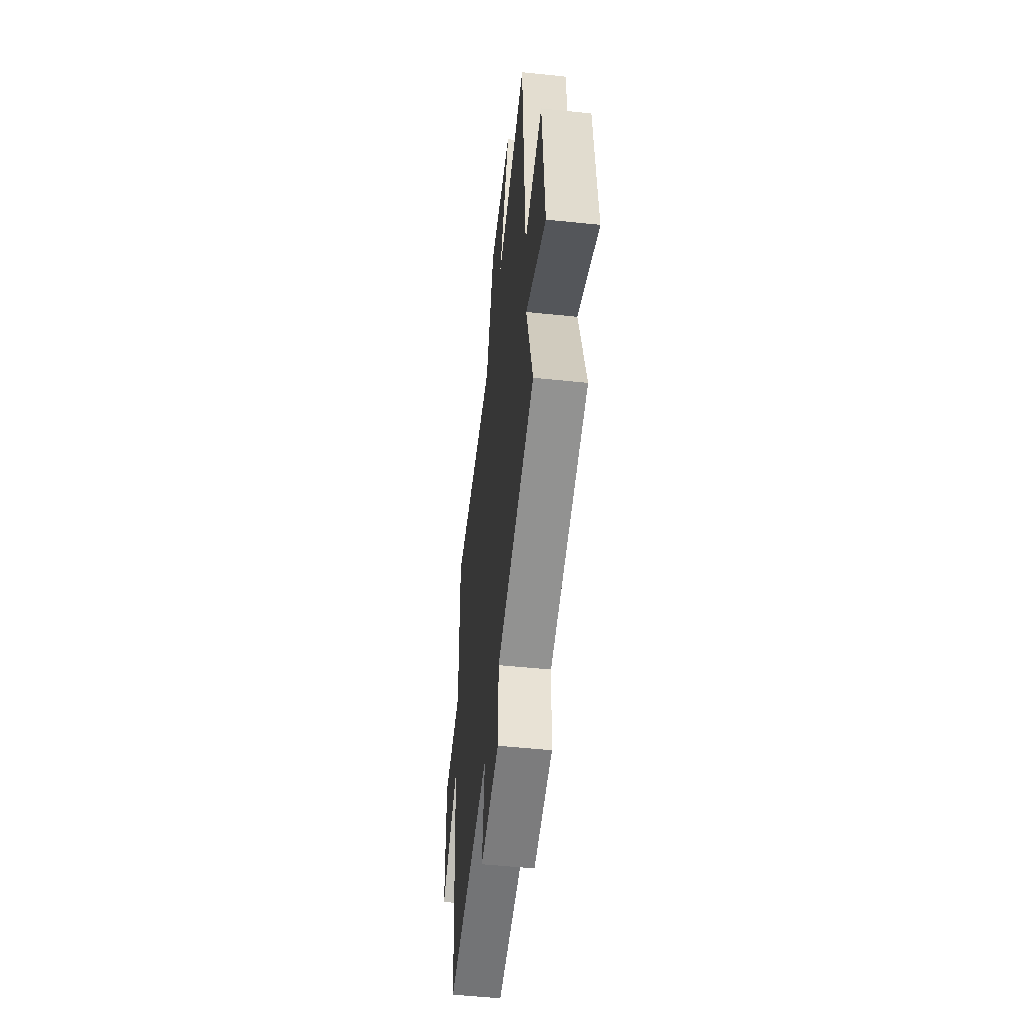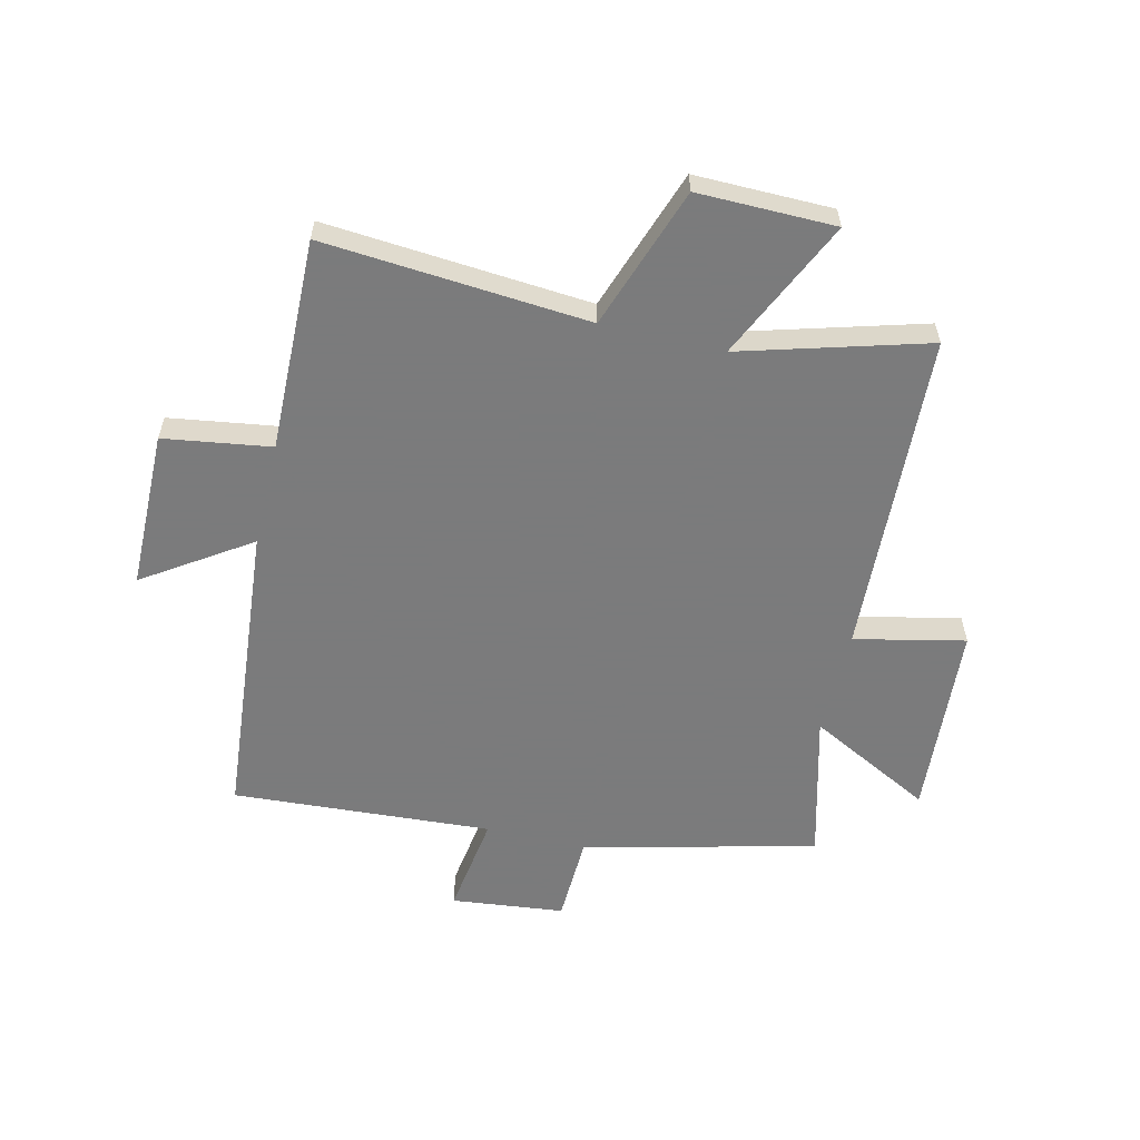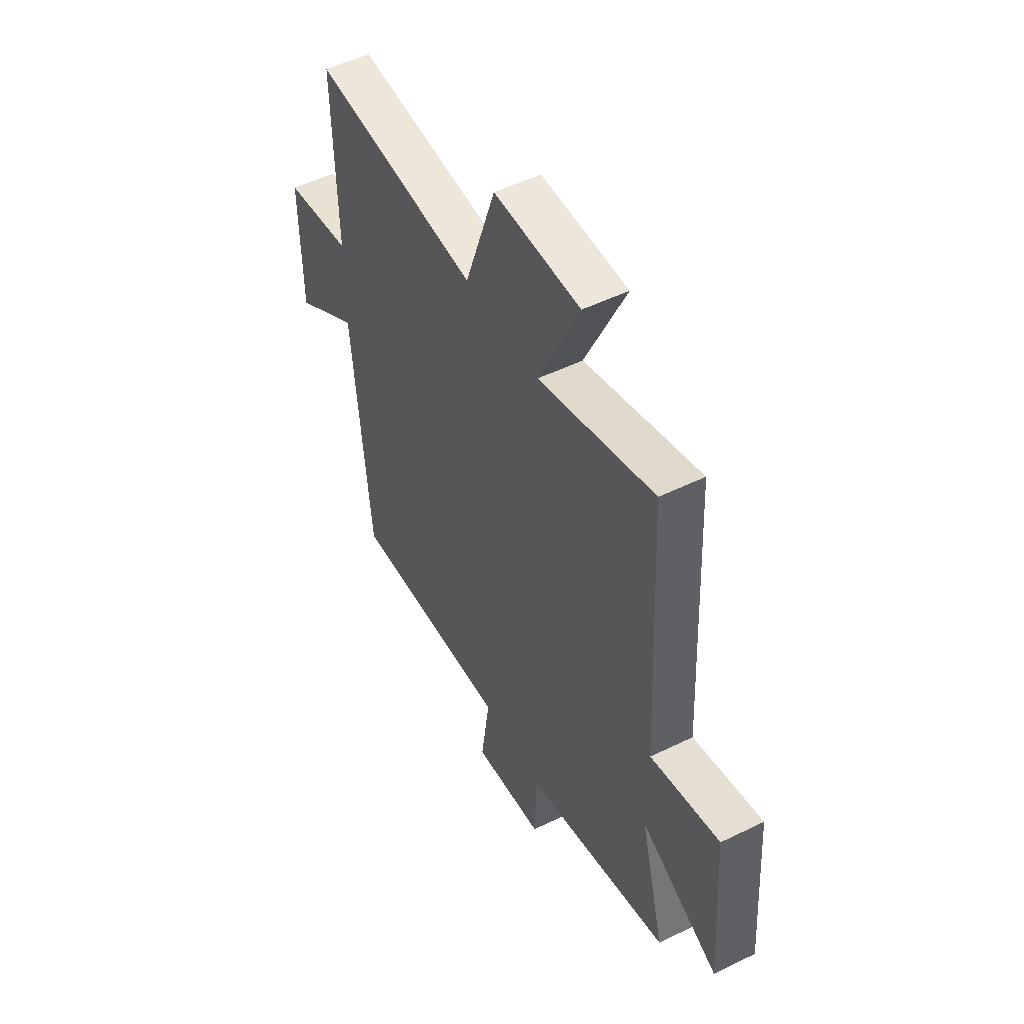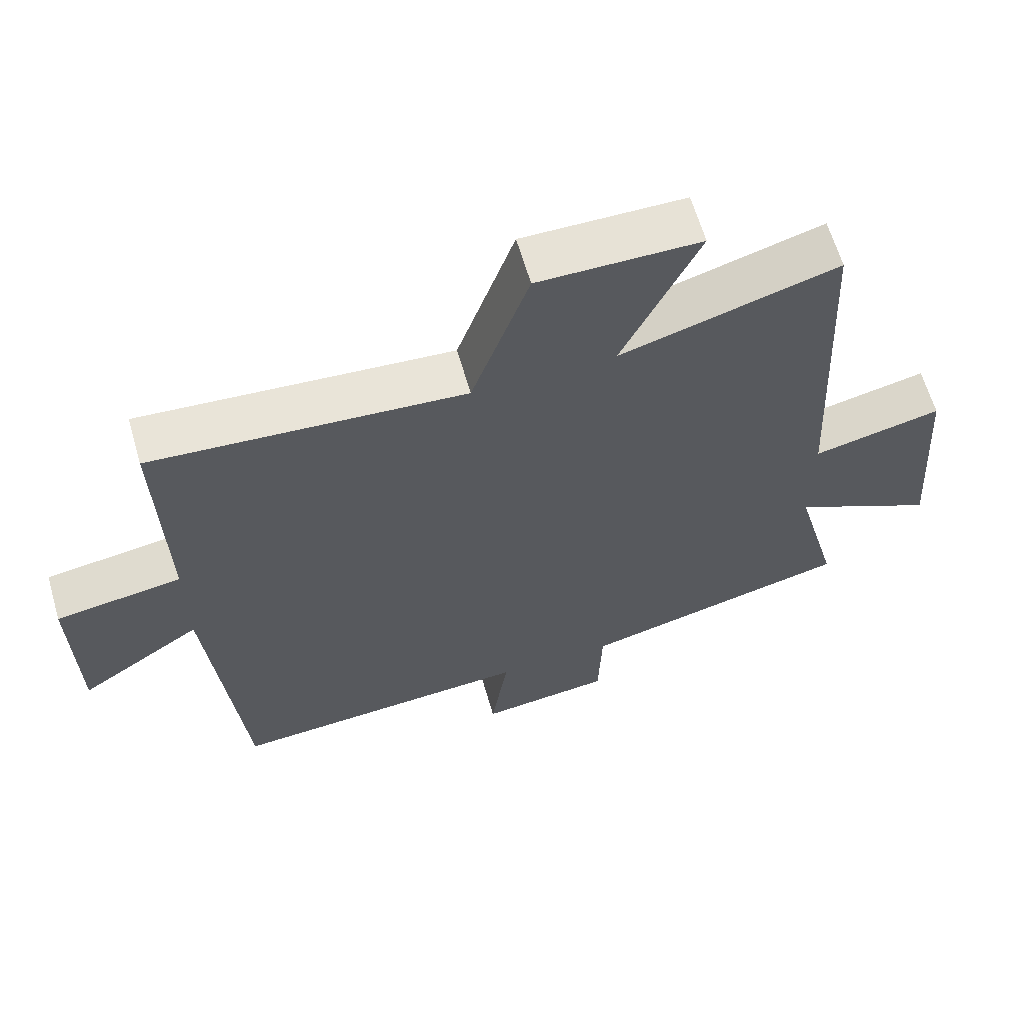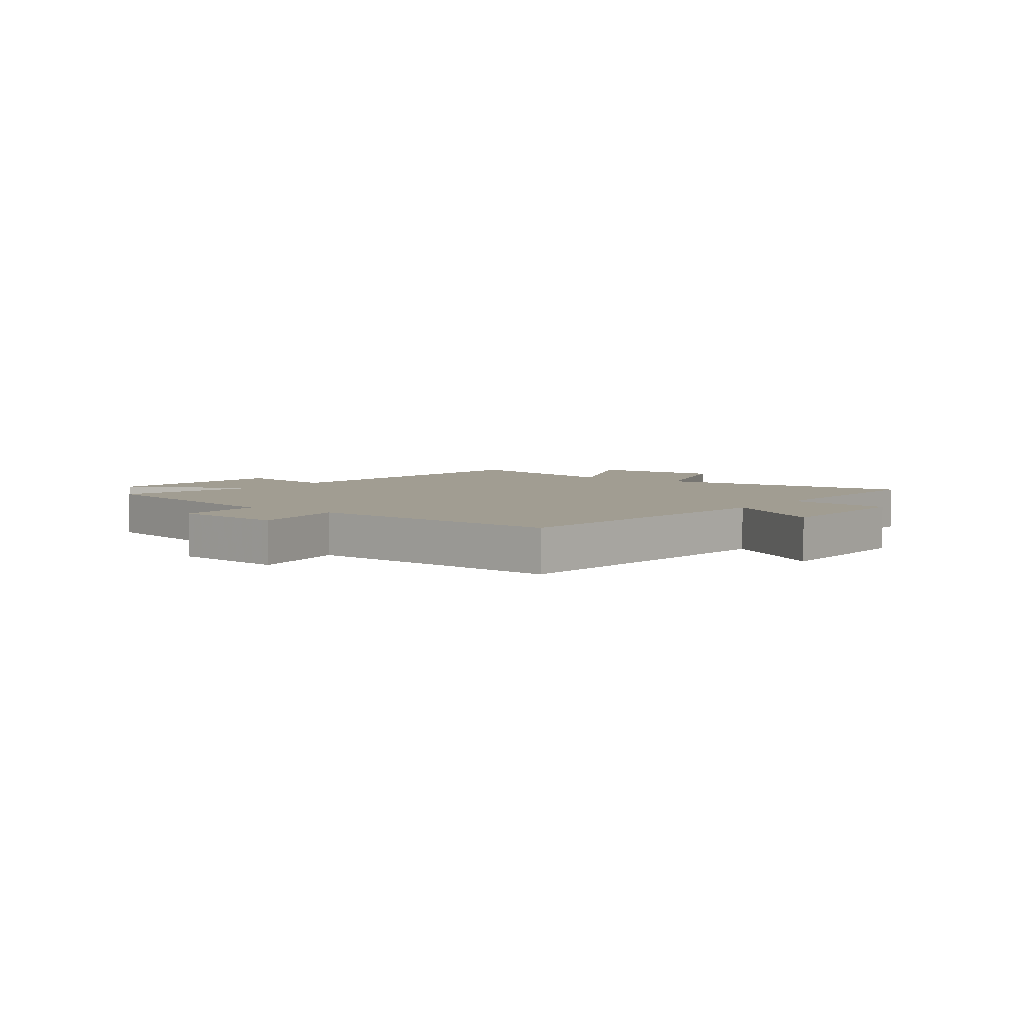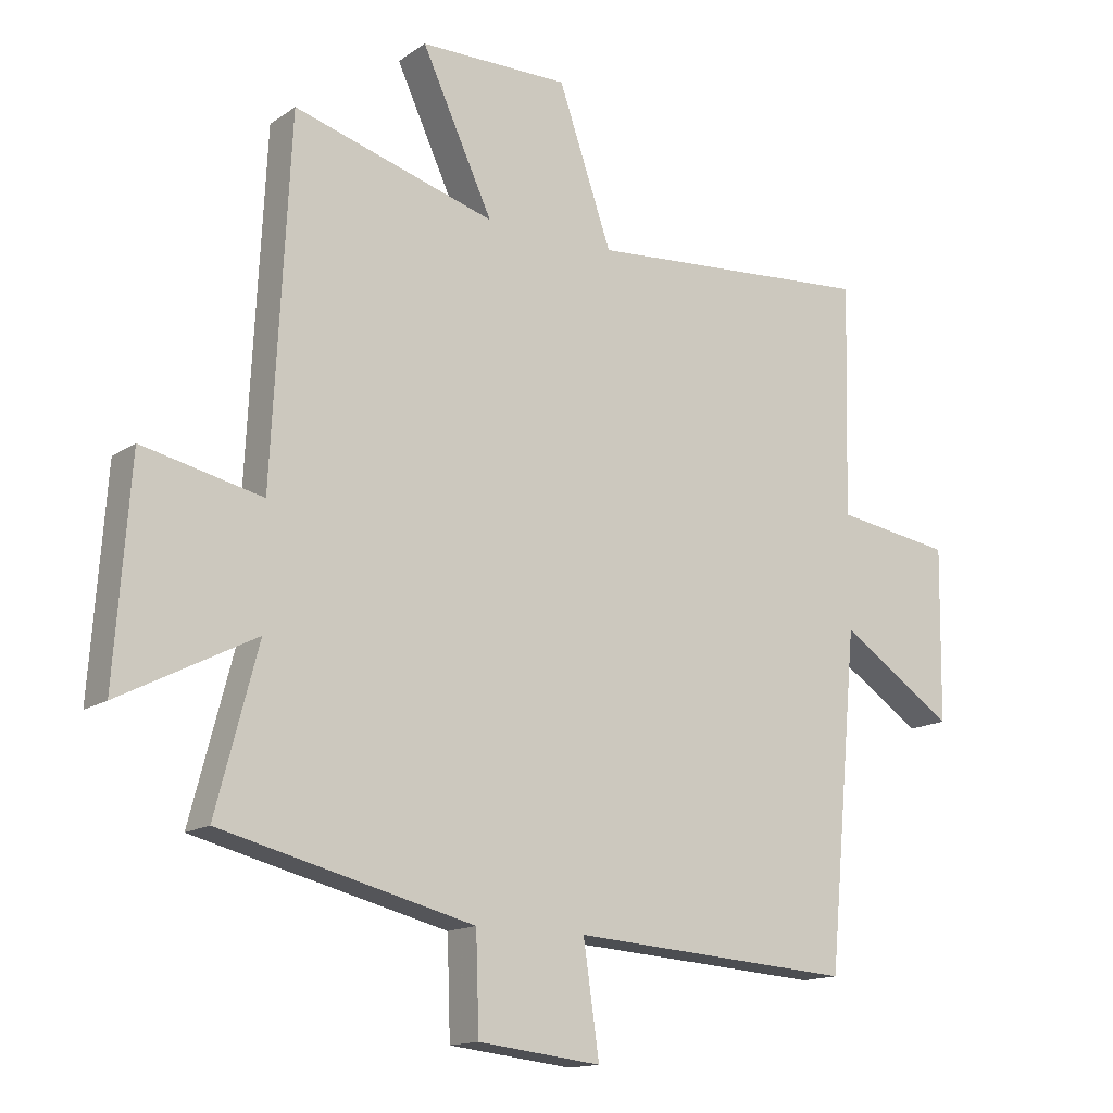
<metadata>
{"format":"obj","ext":"obj","renderer":"f3d","projection":"perspective","resolution":1024,"background":"white","views":[{"elev":-52.3,"azim":83.6,"up":"+Z"},{"elev":-58.4,"azim":-13.5,"up":"+Y"},{"elev":51.4,"azim":62.0,"up":"+Z"},{"elev":63.3,"azim":-16.2,"up":"+Z"},{"elev":4.6,"azim":-143.8,"up":"+Y"},{"elev":-14.6,"azim":145.2,"up":"+Z"}]}
</metadata>
<code>
v 0.566 0.07 -0.402
v 0.168 0.07 -0.5
v 0.163 0.07 -0.651
v -0.031 0.07 -0.673
v -0.006 0.07 -0.5
v -0.452 0.07 -0.53
v -0.5 0.07 -0.01
v -0.68 0.07 -0.13
v -0.684 0.07 0.142
v -0.5 0.07 0.17
v -0.509 0.07 0.535
v -0.054 0.07 0.5
v 0.03 0.07 0.743
v 0.266 0.07 0.741
v 0.154 0.07 0.5
v 0.472 0.07 0.592
v 0.5 0.07 0.034
v 0.689 0.07 0.076
v 0.713 0.07 -0.26
v 0.5 0.07 -0.15
v 0.566 0 -0.402
v 0.168 0 -0.5
v 0.163 0 -0.651
v -0.031 0 -0.673
v -0.006 0 -0.5
v -0.452 0 -0.53
v -0.5 0 -0.01
v -0.68 0 -0.13
v -0.684 0 0.142
v -0.5 0 0.17
v -0.509 0 0.535
v -0.054 0 0.5
v 0.03 0 0.743
v 0.266 0 0.741
v 0.154 0 0.5
v 0.472 0 0.592
v 0.5 0 0.034
v 0.689 0 0.076
v 0.713 0 -0.26
v 0.5 0 -0.15
f 17 18 19 20
f 15 16 17 20
f 15 20 1 2
f 12 13 14 15
f 12 15 2 3
f 10 11 12 3
f 7 8 9 10
f 5 6 7 10
f 5 10 3
f 3 4 5
f 40 39 38 37
f 40 37 36 35
f 22 21 40 35
f 35 34 33 32
f 23 22 35 32
f 23 32 31 30
f 30 29 28 27
f 30 27 26 25
f 23 30 25
f 25 24 23
f 1 21 22 2
f 2 22 23 3
f 3 23 24 4
f 4 24 25 5
f 5 25 26 6
f 6 26 27 7
f 7 27 28 8
f 8 28 29 9
f 9 29 30 10
f 10 30 31 11
f 11 31 32 12
f 12 32 33 13
f 13 33 34 14
f 14 34 35 15
f 15 35 36 16
f 16 36 37 17
f 17 37 38 18
f 18 38 39 19
f 19 39 40 20
f 20 40 21 1

</code>
